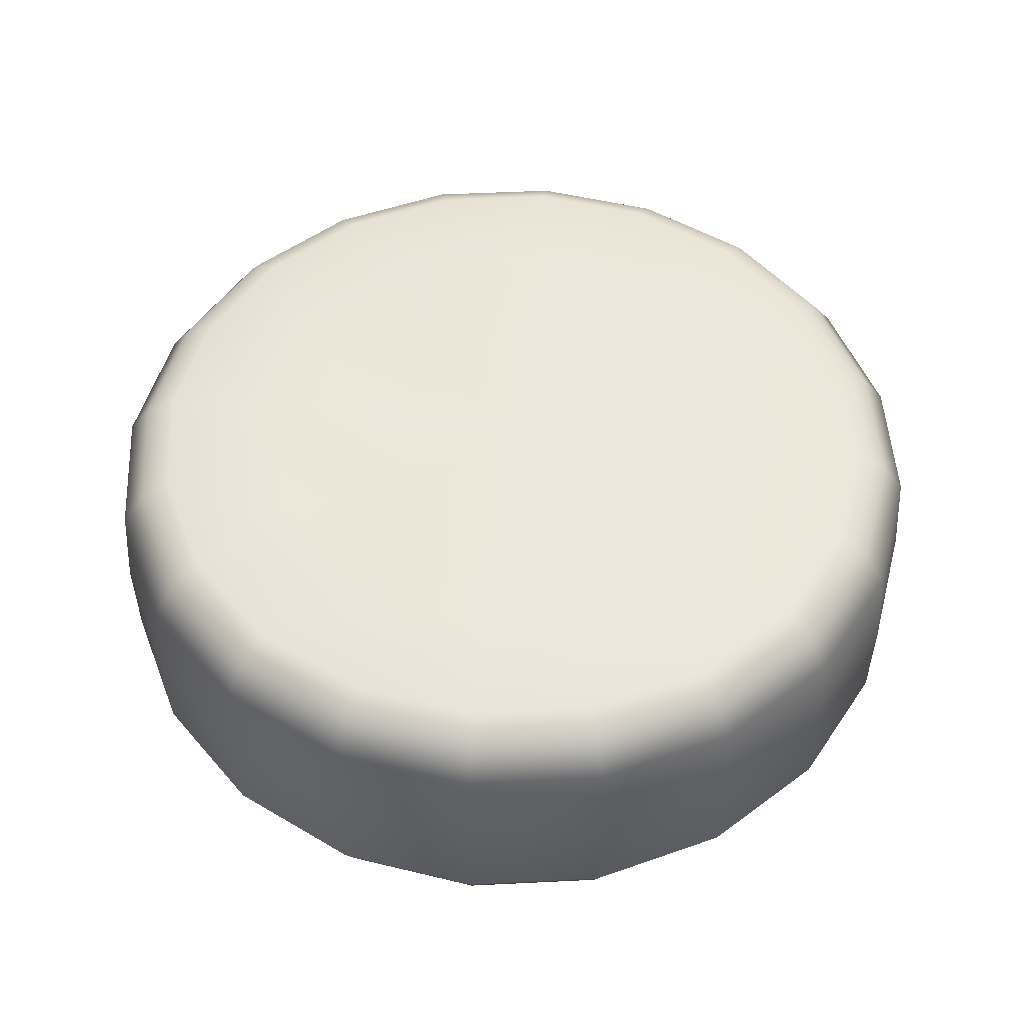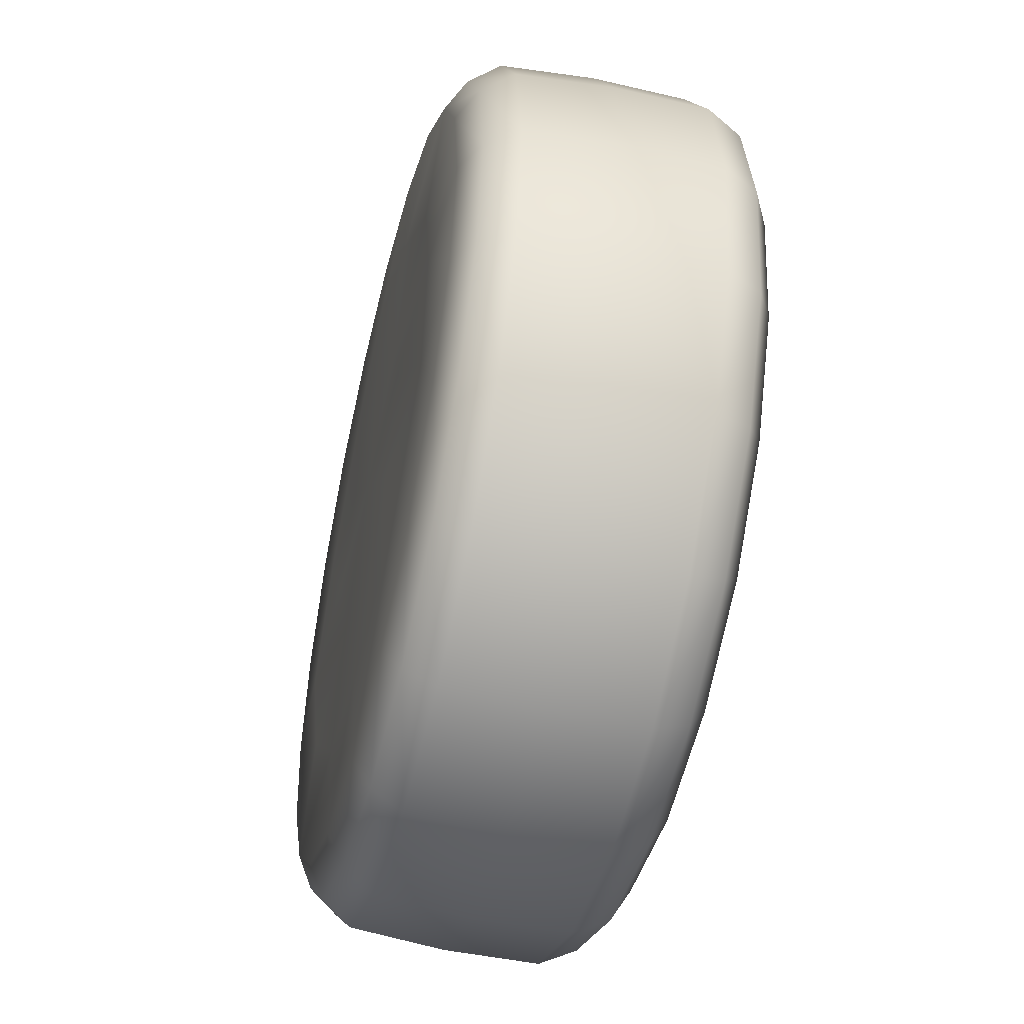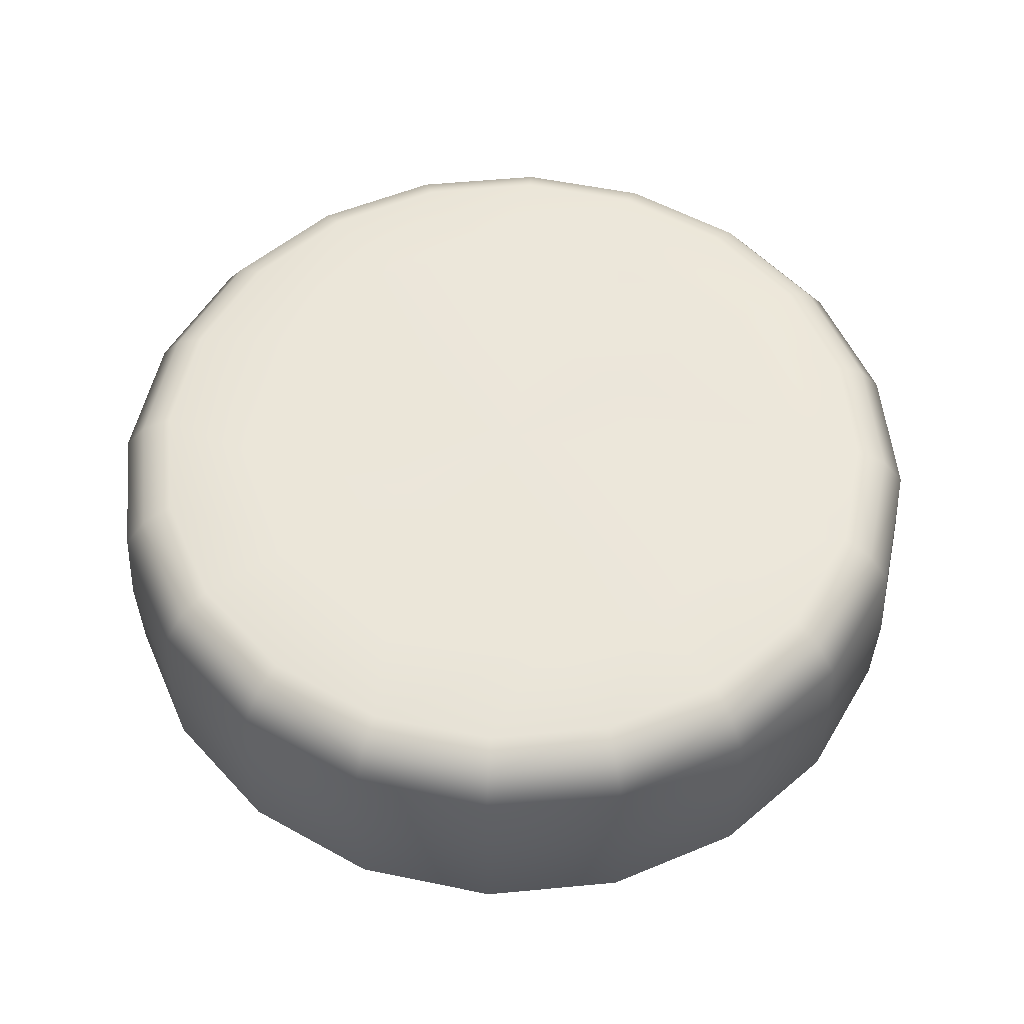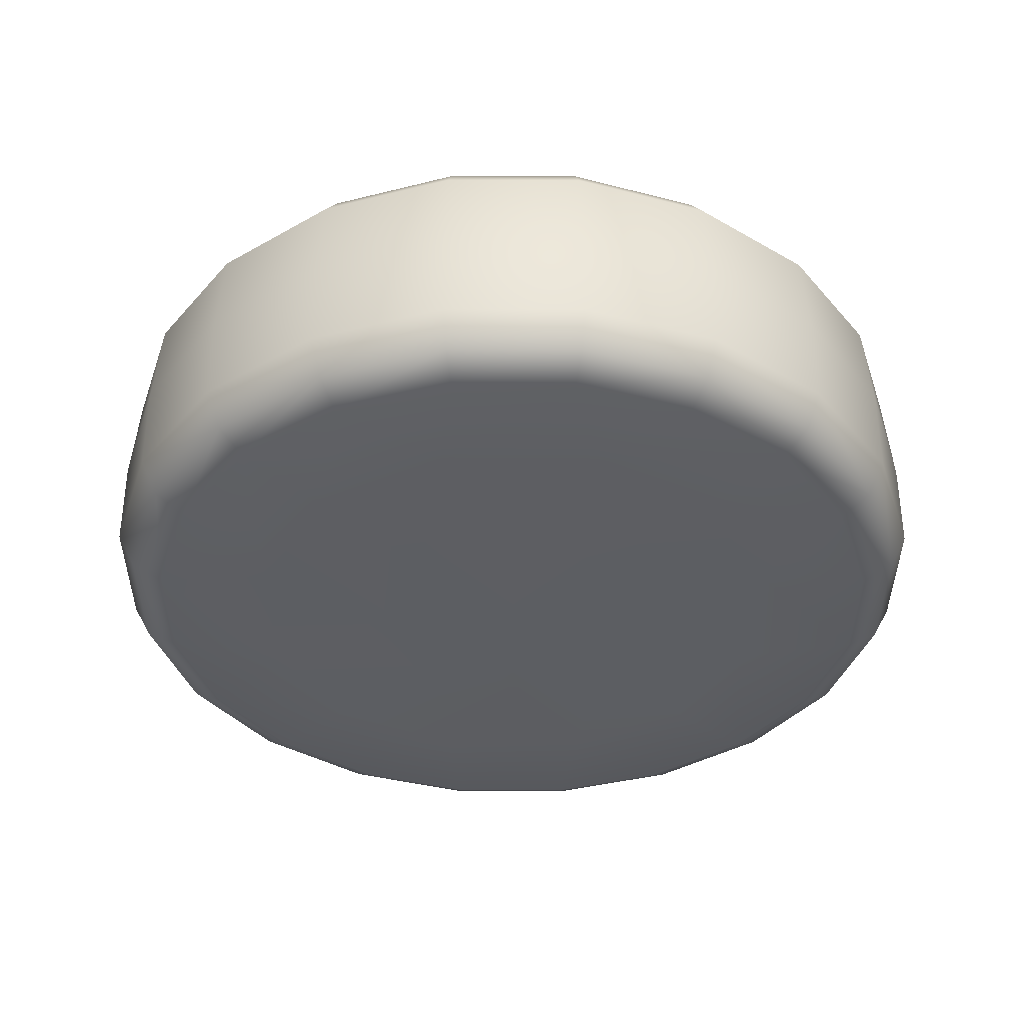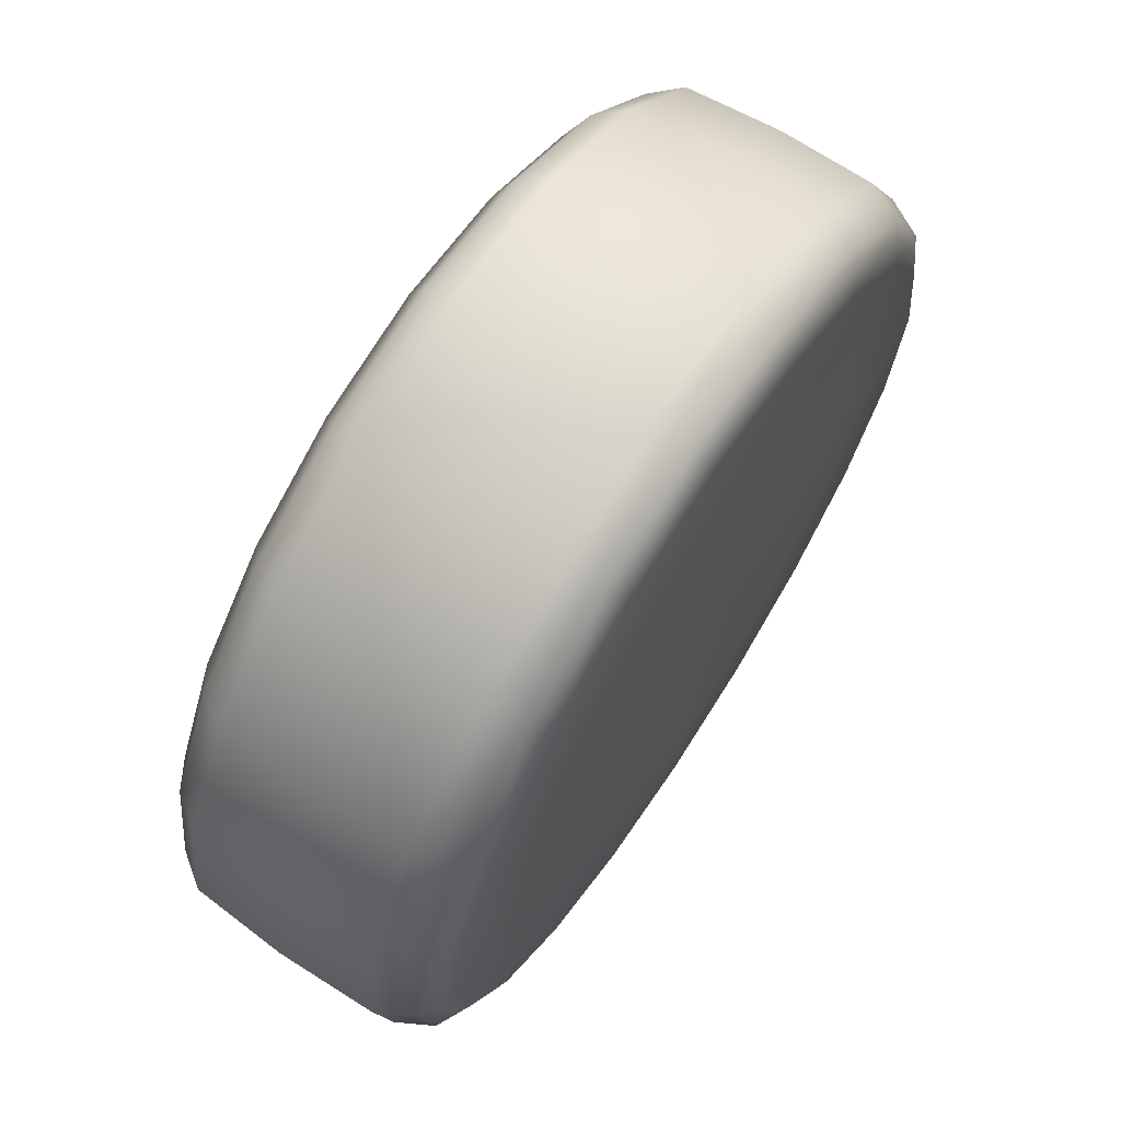
<metadata>
{"format":"obj","ext":"obj","renderer":"f3d","projection":"perspective","resolution":1024,"background":"white","views":[{"elev":50.4,"azim":5.9,"up":"+Y"},{"elev":-50.1,"azim":-103.8,"up":"+Z"},{"elev":54.7,"azim":-32.7,"up":"+Y"},{"elev":-38.1,"azim":44.8,"up":"+Y"},{"elev":68.6,"azim":-56.9,"up":"+Z"}]}
</metadata>
<code>
g PRP_IceHockey_Punk_MO
v -0 0.05655 -0.09713
v -0 0.06067 -0.0899
v -0.02775 0.06067 -0.08551
v -0.02998 0.05656 -0.09238
v -0.05278 0.06067 -0.07276
v -0 0.04947 -0.1024
v -0.05704 0.05656 -0.07861
v -0.07266 0.06067 -0.0529
v -0.03161 0.04947 -0.09741
v -0.07852 0.05657 -0.05715
v -0.08543 0.06067 -0.02786
v -0.03213 0.02742 -0.09901
v -0 0.02742 -0.1041
v -0 0.005313 -0.1038
v -0.06014 0.04947 -0.08289
v -0.09232 0.05658 -0.03011
v -0.08984 0.06068 -0.0001076
v -0.06113 0.02742 -0.08425
v -0.03205 0.005312 -0.09875
v -0.0828 0.04948 -0.06026
v -0.0971 0.05659 -0.0001077
v -0.08546 0.06068 0.02766
v -0.08416 0.02742 -0.06125
v -0.09736 0.04948 -0.03174
v -0.09237 0.0566 0.02991
v -0.0727 0.06068 0.05271
v -0.03072 -0.003053 -0.09466
v -0 -0.003047 -0.09952
v -0 -0.007315 -0.09179
v -0.02833 -0.007318 -0.0873
v -0.05844 -0.003067 -0.08054
v -0.05389 -0.007321 -0.07428
v -0.06098 0.005308 -0.08403
v -0.08044 -0.003086 -0.05855
v -0.07417 -0.007327 -0.05399
v -0.08394 0.005302 -0.0611
v -0.09456 -0.00311 -0.03083
v -0.08719 -0.007333 -0.02844
v -0.09897 0.02742 -0.03226
v -0.09871 0.005294 -0.03218
v -0.09944 -0.003137 -0.0001058
v -0.09168 -0.007337 -0.0001076
v -0.1041 0.02742 -0.0001073
v -0.1038 0.005287 -0.0001067
v -0.09458 -0.003166 0.03062
v -0.08719 -0.007345 0.02822
v -0.1024 0.04949 -0.0001058
v -0.09903 0.02742 0.03207
v -0.09877 0.005278 0.03198
v -0.08045 -0.003191 0.05835
v -0.07417 -0.007351 0.05378
v -0.09741 0.0495 0.03155
v -0.08426 0.02742 0.06111
v -0.08404 0.005271 0.06095
v -0.05846 -0.00321 0.08035
v -0.05389 -0.007356 0.07406
v -0.07859 0.05661 0.05699
v -0.05283 0.06068 0.0726
v -0.08289 0.0495 0.06011
v -0.05711 0.05661 0.0785
v -0.02778 0.06068 0.08538
v -0.06124 0.02742 0.08418
v -0.06107 0.005265 0.08395
v -0.03073 -0.003223 0.09448
v -0.02833 -0.007359 0.08709
v -0.03003 0.05662 0.09231
v -0 0.06068 0.08978
v -0 0.05662 0.09707
v -0.06023 0.04951 0.0828
v -0.03167 0.04951 0.09736
v -0 0.04951 0.1024
v -0 0.02742 0.1041
v -0.0322 0.02742 0.09899
v -0.03211 0.005261 0.09873
v -0 0.005259 0.1038
v -0 -0.003226 0.09935
v -0 -0.007359 0.09157
v -0 0.05662 0.09707
v -0 0.06068 0.08978
v 0.02778 0.06068 0.08538
v 0.03003 0.05662 0.09231
v 0.05283 0.06068 0.0726
v -0 0.04951 0.1024
v 0.05711 0.05661 0.0785
v 0.0727 0.06068 0.05271
v 0.03167 0.04951 0.09736
v 0.07859 0.05661 0.05699
v 0.08546 0.06068 0.02766
v 0.0322 0.02742 0.09899
v -0 0.02742 0.1041
v -0 0.005259 0.1038
v 0.06023 0.04951 0.0828
v 0.09237 0.0566 0.02991
v 0.08984 0.06068 -0.0001076
v 0.06124 0.02742 0.08418
v 0.03211 0.005261 0.09873
v 0.08289 0.0495 0.06011
v 0.0971 0.05659 -0.0001077
v 0.08543 0.06067 -0.02786
v 0.08426 0.02742 0.06111
v 0.09741 0.0495 0.03155
v 0.09232 0.05658 -0.03011
v 0.07266 0.06067 -0.0529
v 0.03073 -0.003223 0.09448
v -0 -0.003226 0.09935
v -0 -0.007359 0.09157
v 0.02833 -0.007359 0.08709
v 0.05846 -0.003209 0.08035
v 0.05389 -0.007356 0.07406
v 0.06107 0.005265 0.08395
v 0.08045 -0.003191 0.05835
v 0.07417 -0.007351 0.05378
v 0.08404 0.005271 0.06095
v 0.09457 -0.003163 0.03062
v 0.08719 -0.007345 0.02822
v 0.09903 0.02742 0.03207
v 0.09877 0.005278 0.03198
v 0.09944 -0.003137 -0.0001058
v 0.09168 -0.007337 -0.0001076
v 0.1041 0.02742 -0.0001073
v 0.1038 0.005287 -0.0001067
v 0.09456 -0.003111 -0.03083
v 0.08719 -0.007333 -0.02844
v 0.1024 0.04949 -0.0001058
v 0.09897 0.02742 -0.03226
v 0.09871 0.005294 -0.03218
v 0.08044 -0.003086 -0.05855
v 0.07417 -0.007327 -0.05399
v 0.09736 0.04948 -0.03174
v 0.05844 -0.003065 -0.08054
v 0.05389 -0.007321 -0.07428
v 0.08394 0.005302 -0.0611
v 0.07852 0.05657 -0.05715
v 0.05278 0.06067 -0.07276
v 0.08416 0.02742 -0.06125
v 0.0828 0.04948 -0.06026
v 0.05704 0.05656 -0.07861
v 0.02775 0.06067 -0.08551
v 0.03072 -0.003054 -0.09466
v 0.02833 -0.007318 -0.0873
v 0.06113 0.02742 -0.08425
v 0.06098 0.005308 -0.08403
v 0.02998 0.05656 -0.09238
v -0 0.06067 -0.0899
v -0 0.05655 -0.09713
v 0.06014 0.04947 -0.08289
v 0.03161 0.04947 -0.09741
v -0 0.04947 -0.1024
v -0 0.02742 -0.1041
v 0.03213 0.02742 -0.09901
v 0.03205 0.005312 -0.09875
v -0 0.005313 -0.1038
v -0 -0.003047 -0.09952
v -0 -0.007315 -0.09179
v 0.05389 -0.007356 0.07406
v 0.03304 -0.007766 0.05665
v 0.02833 -0.007359 0.08709
v 0.07417 -0.007351 0.05378
v -0 -0.008465 0.06641
v -0 -0.007359 0.09157
v 0.05901 -0.007766 0.03077
v 0.08719 -0.007345 0.02822
v 0.09168 -0.007337 -0.0001076
v 0.06651 -0.008466 -0.0001055
v 0.08719 -0.007333 -0.02844
v 0.02409 -0.007766 0.02204
v 0.05725 -0.007766 -0.03267
v 0.07417 -0.007327 -0.05399
v 0.05389 -0.007321 -0.07428
v -0.03304 -0.007766 0.05665
v -0.02833 -0.007359 0.08709
v -0.05389 -0.007356 0.07406
v -0 -0.008466 0.03315
v -0 -0.008466 -0.0001064
v 0.03325 -0.008466 -0.0001045
v -0.02409 -0.007766 0.02204
v -0.05901 -0.007766 0.03077
v -0.07417 -0.007351 0.05378
v -0.08719 -0.007345 0.02822
v 0.02257 -0.007766 -0.02326
v -0.03325 -0.008466 -0.0001044
v -0.06651 -0.008466 -0.0001055
v -0.09168 -0.007337 -0.0001076
v -0.02257 -0.007766 -0.02326
v -0.05725 -0.007766 -0.03267
v -0.08719 -0.007333 -0.02844
v -0.07417 -0.007327 -0.05399
v -0.03012 -0.007766 -0.05709
v -0.05389 -0.007321 -0.07428
v -0.02833 -0.007318 -0.0873
v -0 -0.008466 -0.03336
v -0 -0.008466 -0.06662
v -0 -0.007315 -0.09179
v 0.03012 -0.007766 -0.05709
v 0.02833 -0.007318 -0.0873
v 0.05283 0.06068 0.0726
v 0.05616 0.06081 0.03181
v 0.0727 0.06068 0.05271
v 0.08546 0.06068 0.02766
v 0.02818 0.06081 0.05856
v 0.02778 0.06068 0.08538
v -0 0.06068 0.08978
v -0 0.06151 0.06554
v -0.02778 0.06068 0.08538
v 0.06565 0.06151 -0.0001057
v 0.08984 0.06068 -0.0001076
v 0.02369 0.06081 0.02385
v -0.02818 0.06081 0.05856
v -0.05283 0.06068 0.0726
v -0.0727 0.06068 0.05271
v 0.05883 0.06081 -0.02908
v 0.08543 0.06067 -0.02786
v 0.07266 0.06067 -0.0529
v 0.03282 0.06151 -0.0001051
v -0 0.06151 -0.0001061
v -0 0.06151 0.03272
v 0.02339 0.06081 -0.02537
v 0.03119 0.06081 -0.05745
v 0.05278 0.06067 -0.07276
v 0.02775 0.06067 -0.08551
v -0.02369 0.06081 0.02385
v -0 0.06151 -0.03293
v -0 0.06151 -0.06576
v -0 0.06067 -0.0899
v -0.02339 0.06081 -0.02537
v -0.03119 0.06081 -0.05745
v -0.02775 0.06067 -0.08551
v -0.05278 0.06067 -0.07276
v -0.05883 0.06081 -0.02908
v -0.07266 0.06067 -0.0529
v -0.08543 0.06067 -0.02786
v -0.03282 0.06151 -0.0001051
v -0.06565 0.06151 -0.0001057
v -0.08984 0.06068 -0.0001076
v -0.05616 0.06081 0.03181
v -0.08546 0.06068 0.02766
g PRP_IceHockey_Punk_MO_0
f 3 2 1
f 4 3 1
f 5 3 4
f 4 1 6
f 7 5 4
f 8 5 7
f 9 4 6
f 7 4 9
f 10 8 7
f 11 8 10
f 12 9 6
f 13 12 6
f 13 14 12
f 15 7 9
f 10 7 15
f 16 11 10
f 17 11 16
f 12 18 9
f 18 15 9
f 14 19 12
f 12 19 18
f 20 10 15
f 16 10 20
f 21 17 16
f 22 17 21
f 18 23 15
f 23 20 15
f 24 16 20
f 21 16 24
f 25 22 21
f 26 22 25
f 19 14 27
f 14 28 27
f 28 29 27
f 29 30 27
f 27 30 31
f 19 27 31
f 30 32 31
f 33 19 31
f 19 33 18
f 18 33 23
f 31 32 34
f 33 31 34
f 32 35 34
f 33 36 23
f 36 33 34
f 34 35 37
f 36 34 37
f 35 38 37
f 23 36 39
f 23 39 20
f 39 24 20
f 40 36 37
f 36 40 39
f 37 38 41
f 40 37 41
f 38 42 41
f 39 43 24
f 39 40 43
f 44 40 41
f 40 44 43
f 41 42 45
f 44 41 45
f 42 46 45
f 43 47 24
f 47 21 24
f 25 21 47
f 43 44 48
f 43 48 47
f 49 44 45
f 44 49 48
f 45 46 50
f 49 45 50
f 46 51 50
f 52 25 47
f 48 52 47
f 48 49 53
f 48 53 52
f 54 49 50
f 49 54 53
f 50 51 55
f 54 50 55
f 51 56 55
f 57 25 52
f 57 26 25
f 58 26 57
f 53 59 52
f 59 57 52
f 60 58 57
f 60 57 59
f 61 58 60
f 53 54 62
f 53 62 59
f 63 54 55
f 54 63 62
f 55 56 64
f 63 55 64
f 56 65 64
f 66 61 60
f 67 61 66
f 68 67 66
f 69 60 59
f 62 69 59
f 66 60 69
f 68 66 70
f 70 66 69
f 71 68 70
f 72 71 70
f 62 73 69
f 73 70 69
f 62 63 73
f 73 72 70
f 63 74 73
f 73 74 72
f 74 75 72
f 74 63 64
f 75 74 76
f 74 64 76
f 64 65 76
f 65 77 76
f 80 79 78
f 81 80 78
f 82 80 81
f 81 78 83
f 84 82 81
f 85 82 84
f 86 81 83
f 84 81 86
f 87 85 84
f 88 85 87
f 89 86 83
f 90 89 83
f 90 91 89
f 92 84 86
f 87 84 92
f 93 88 87
f 94 88 93
f 89 95 86
f 95 92 86
f 91 96 89
f 89 96 95
f 97 87 92
f 93 87 97
f 98 94 93
f 99 94 98
f 95 100 92
f 100 97 92
f 101 93 97
f 98 93 101
f 102 99 98
f 103 99 102
f 96 91 104
f 91 105 104
f 105 106 104
f 106 107 104
f 104 107 108
f 96 104 108
f 107 109 108
f 110 96 108
f 96 110 95
f 95 110 100
f 108 109 111
f 110 108 111
f 109 112 111
f 110 113 100
f 113 110 111
f 111 112 114
f 113 111 114
f 112 115 114
f 100 113 116
f 100 116 97
f 116 101 97
f 117 113 114
f 113 117 116
f 114 115 118
f 117 114 118
f 115 119 118
f 116 120 101
f 116 117 120
f 121 117 118
f 117 121 120
f 118 119 122
f 121 118 122
f 119 123 122
f 120 124 101
f 124 98 101
f 102 98 124
f 120 121 125
f 120 125 124
f 126 121 122
f 121 126 125
f 122 123 127
f 126 122 127
f 123 128 127
f 129 102 124
f 125 129 124
f 127 128 130
f 128 131 130
f 132 126 127
f 132 127 130
f 133 102 129
f 133 103 102
f 134 103 133
f 135 125 126
f 132 135 126
f 136 129 125
f 136 133 129
f 135 136 125
f 137 134 133
f 137 133 136
f 138 134 137
f 130 131 139
f 131 140 139
f 135 132 141
f 135 141 136
f 142 132 130
f 142 130 139
f 132 142 141
f 143 138 137
f 144 138 143
f 145 144 143
f 146 137 136
f 141 146 136
f 143 137 146
f 145 143 147
f 147 143 146
f 148 145 147
f 149 148 147
f 141 150 146
f 150 147 146
f 141 142 150
f 150 149 147
f 142 151 150
f 150 151 149
f 151 152 149
f 151 142 139
f 152 151 153
f 151 139 153
f 139 140 153
f 140 154 153
f 157 156 155
f 155 156 158
f 159 156 157
f 160 159 157
f 156 161 158
f 158 161 162
f 162 161 163
f 161 164 163
f 163 164 165
f 156 166 161
f 161 166 164
f 164 167 165
f 165 167 168
f 168 167 169
f 170 159 160
f 171 170 160
f 172 170 171
f 159 173 156
f 173 166 156
f 173 174 166
f 166 175 164
f 164 175 167
f 166 174 175
f 176 173 159
f 170 176 159
f 176 174 173
f 177 170 172
f 177 176 170
f 178 177 172
f 179 177 178
f 175 180 167
f 175 174 180
f 181 176 177
f 181 174 176
f 182 177 179
f 182 181 177
f 183 182 179
f 184 174 181
f 184 181 182
f 185 182 183
f 185 184 182
f 186 185 183
f 187 185 186
f 188 185 187
f 188 184 185
f 189 188 187
f 190 188 189
f 191 174 184
f 191 184 188
f 180 174 191
f 192 188 190
f 192 191 188
f 180 191 192
f 193 192 190
f 194 180 192
f 194 192 193
f 167 180 194
f 195 194 193
f 167 194 169
f 169 194 195
f 198 197 196
f 199 197 198
f 197 200 196
f 196 200 201
f 201 200 202
f 200 203 202
f 202 203 204
f 205 197 199
f 206 205 199
f 197 207 200
f 200 207 203
f 203 208 204
f 204 208 209
f 209 208 210
f 211 205 206
f 212 211 206
f 213 211 212
f 205 214 197
f 214 207 197
f 214 215 207
f 207 216 203
f 203 216 208
f 207 215 216
f 217 214 205
f 211 217 205
f 217 215 214
f 218 211 213
f 218 217 211
f 219 218 213
f 220 218 219
f 216 221 208
f 216 215 221
f 222 217 218
f 222 215 217
f 223 218 220
f 223 222 218
f 224 223 220
f 225 215 222
f 225 222 223
f 226 223 224
f 226 225 223
f 227 226 224
f 228 226 227
f 229 226 228
f 229 225 226
f 230 229 228
f 231 229 230
f 232 215 225
f 232 225 229
f 221 215 232
f 233 229 231
f 233 232 229
f 221 232 233
f 234 233 231
f 235 221 233
f 235 233 234
f 208 221 235
f 236 235 234
f 208 235 210
f 210 235 236

</code>
